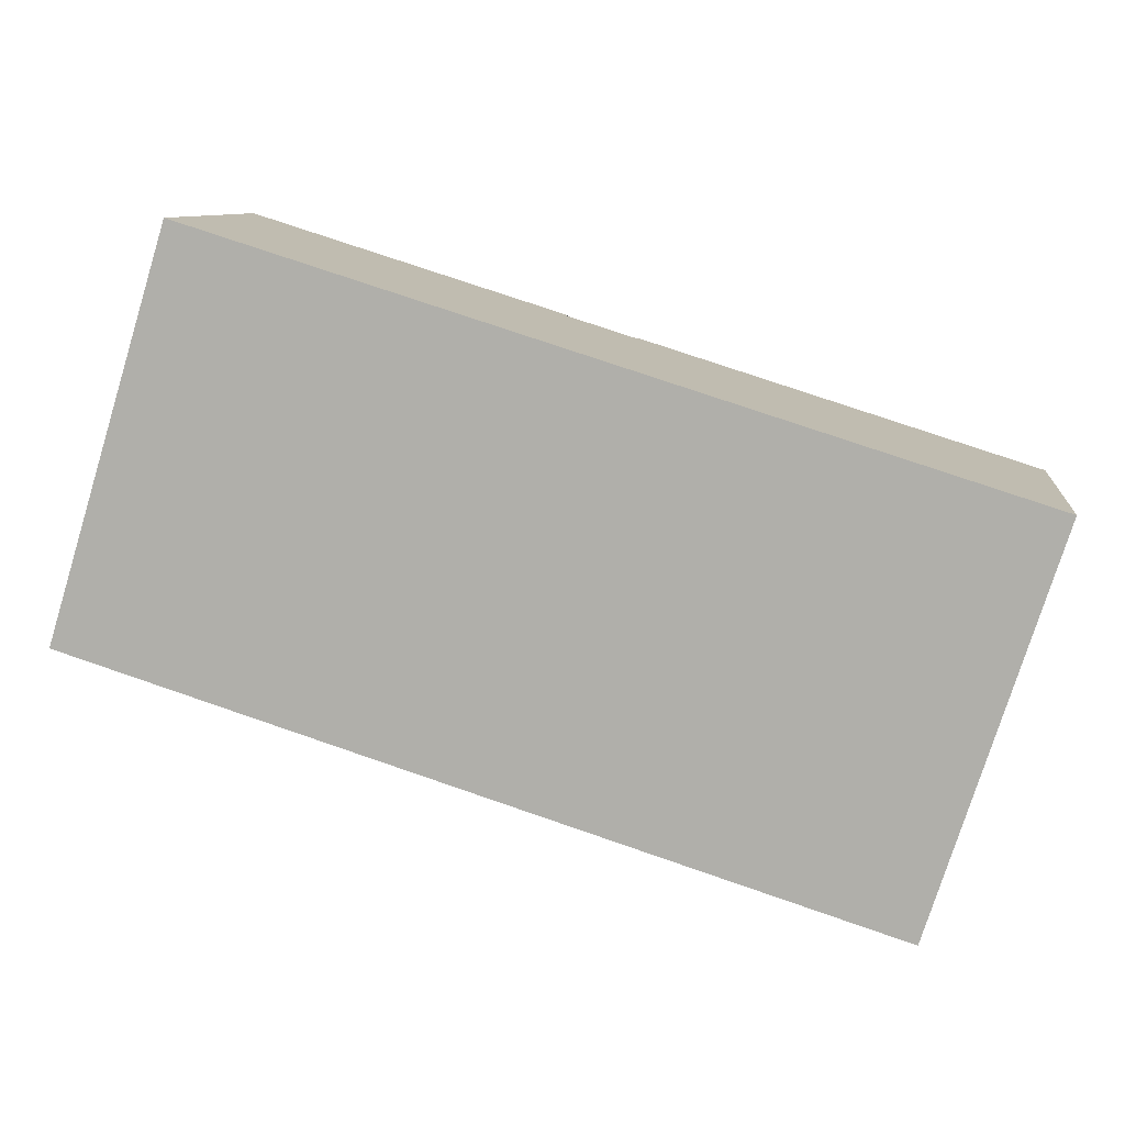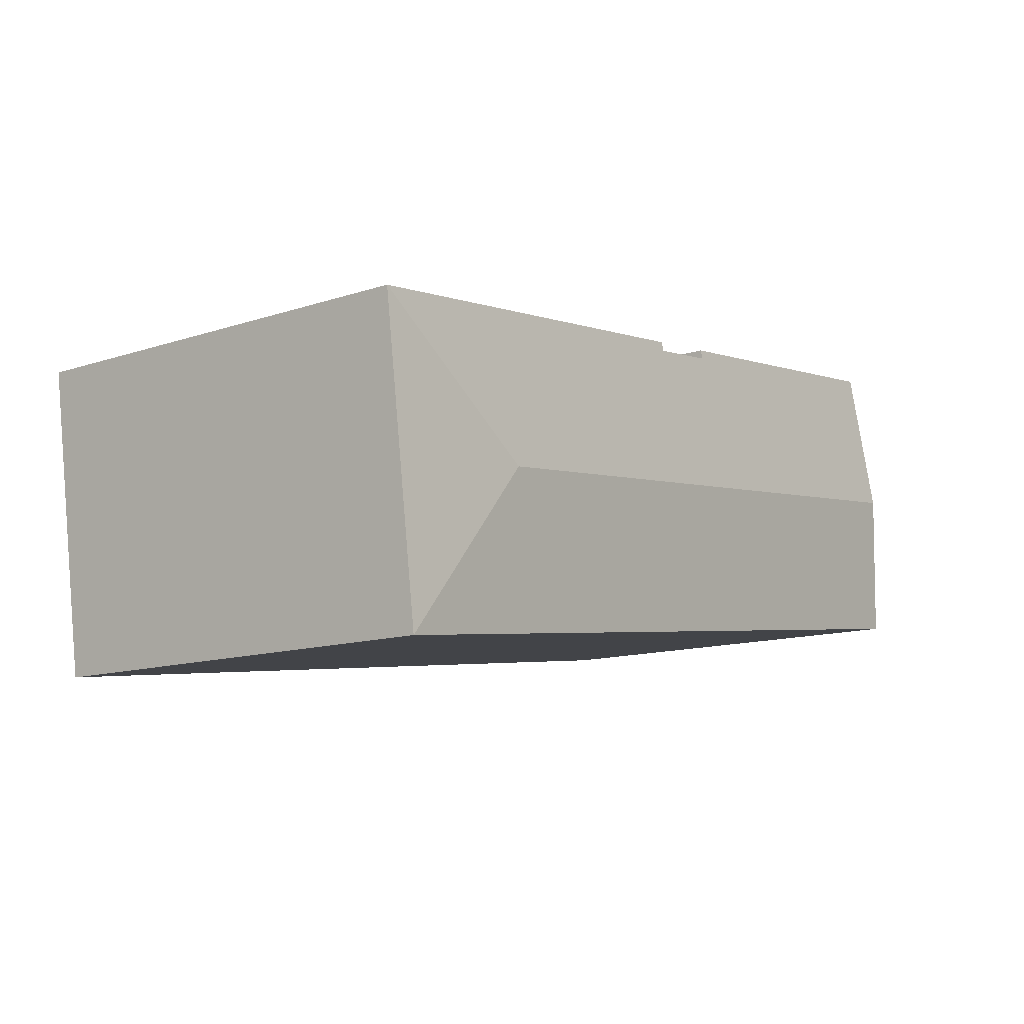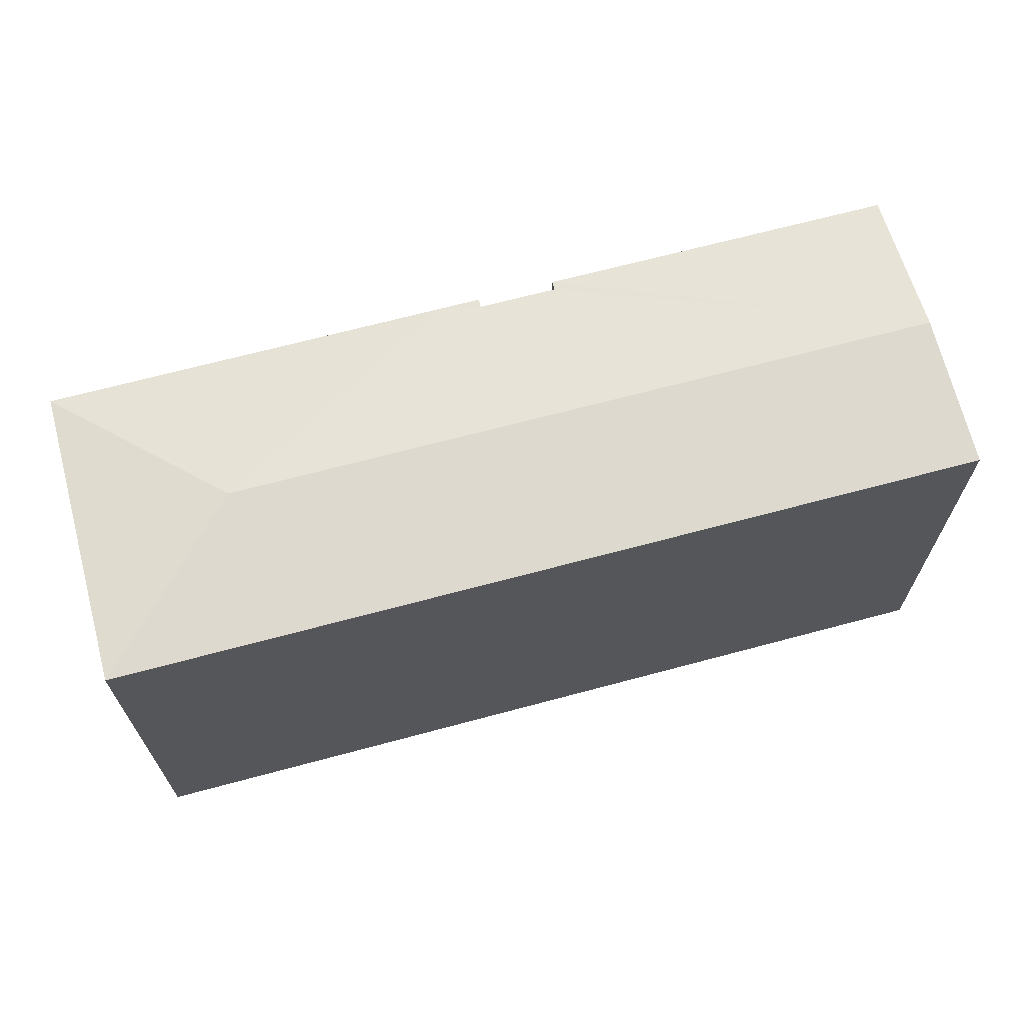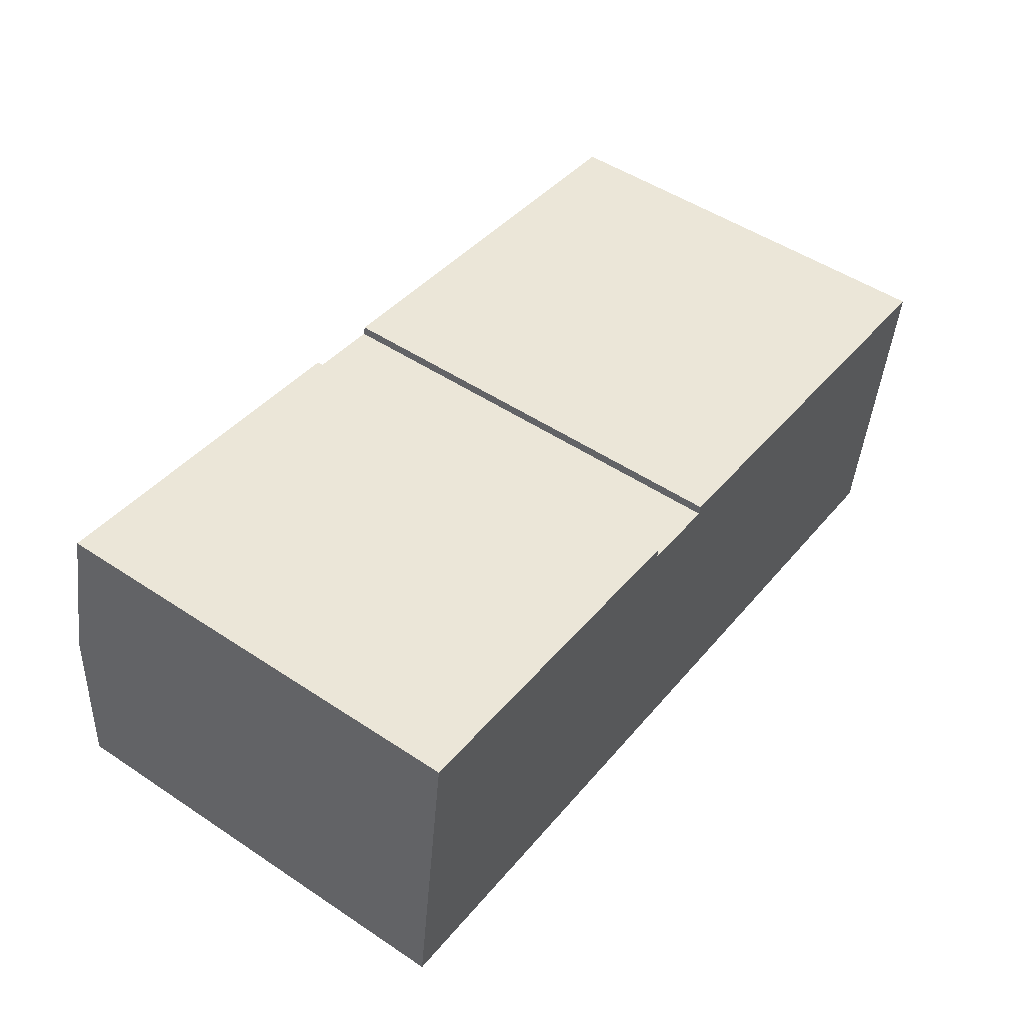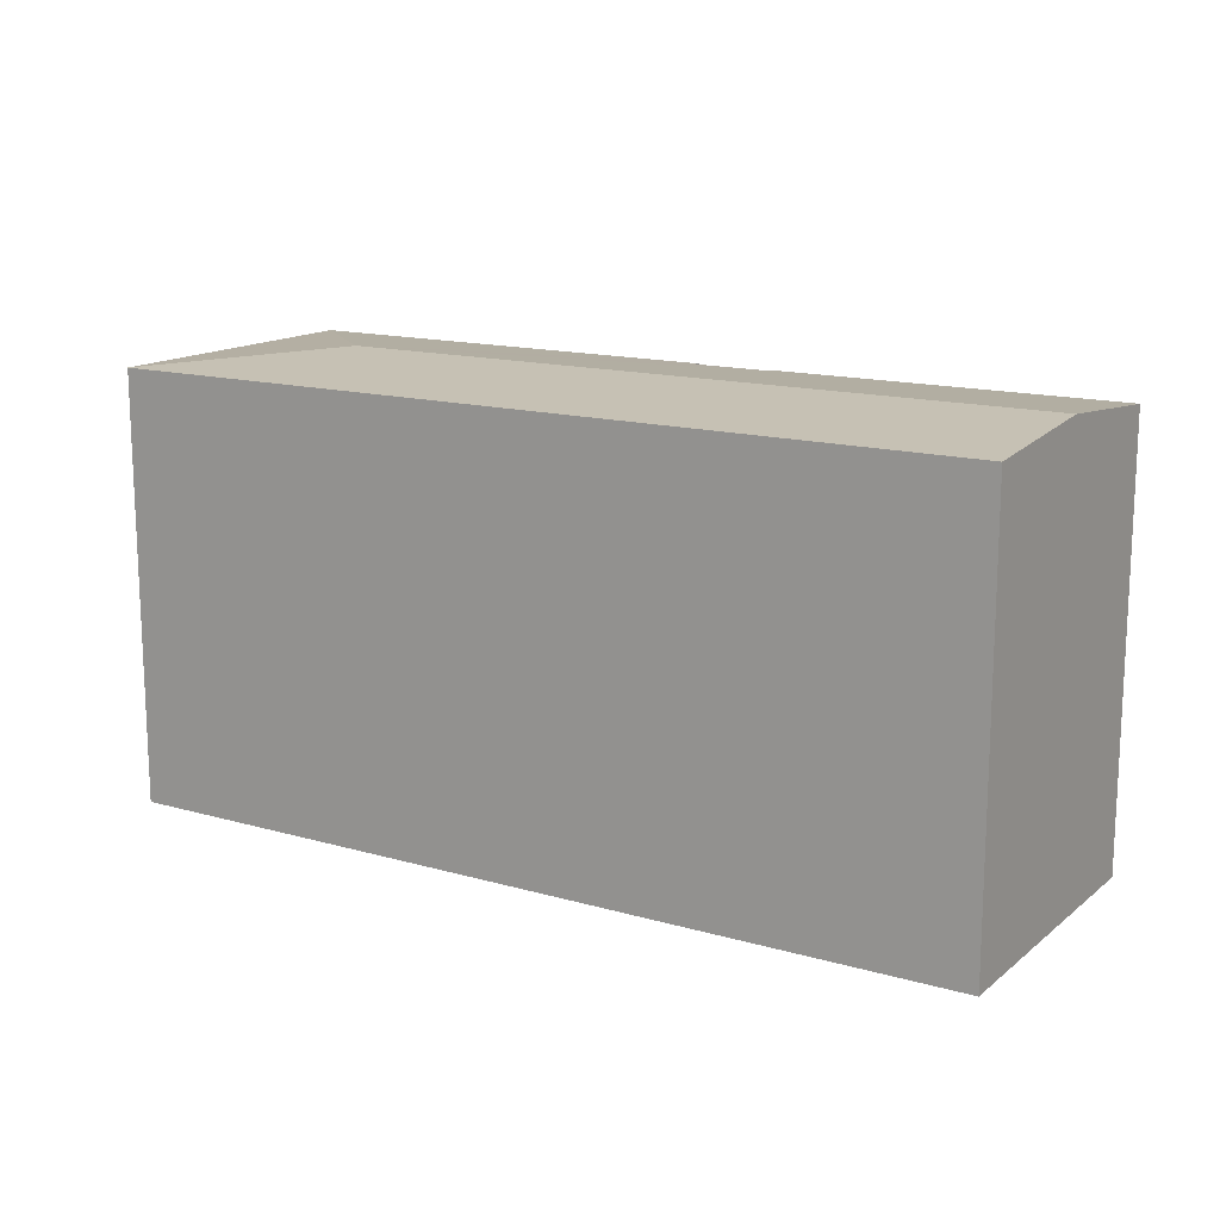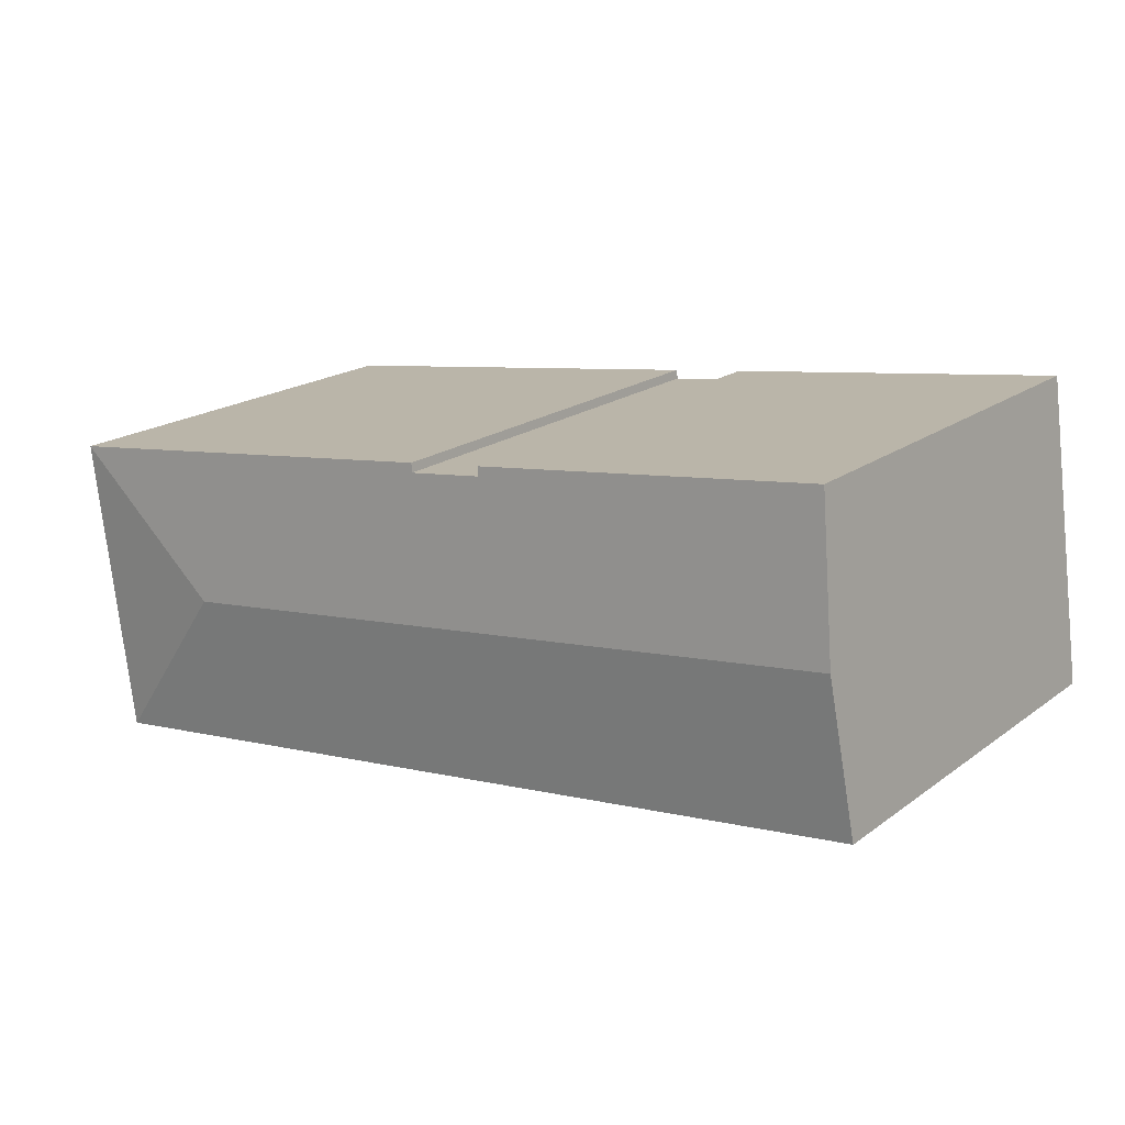
<metadata>
{"format":"obj","ext":"obj","renderer":"f3d","projection":"perspective","resolution":1024,"background":"white","views":[{"elev":-77.5,"azim":-17.2,"up":"+Z"},{"elev":-12.8,"azim":127.1,"up":"+Z"},{"elev":67.0,"azim":172.7,"up":"+Y"},{"elev":50.5,"azim":-54.0,"up":"+Z"},{"elev":14.7,"azim":-140.4,"up":"+Y"},{"elev":19.3,"azim":-143.1,"up":"+Z"}]}
</metadata>
<code>
v  15.69 13.16 -2.151
v  22.56 13.58 1.595
v  26.53 13.16 -3.638
v  0.633 13.58 4.602
v  10.37 13.16 -1.421
v  0 13.16 8.06e-16
v  15.65 13.16 7.229
v  14.32 13.19 7.131
v  14.36 13.16 7.408
v  11.98 13.16 7.736
v  1.267 13.16 9.214
v  11.94 13.19 7.459
v  17.22 13.16 7.012
v  18.11 13.16 6.89
v  27.79 13.16 5.552
v  11.98 -4.737e-16 7.736
v  1.267 -5.642e-16 9.214
v  11.94 -4.567e-16 7.459
v  14.32 -4.366e-16 7.131
v  14.36 -4.536e-16 7.408
v  18.11 -4.219e-16 6.89
v  27.79 -3.4e-16 5.552
v  15.65 -4.426e-16 7.229
v  17.22 -4.294e-16 7.012
v  26.53 2.228e-16 -3.638
v  15.69 1.317e-16 -2.151
v  10.37 8.701e-17 -1.421
v  0 0 0
v  0.633 -2.818e-16 4.602
g defaultobject
f 1 2 3
f 2 1 4
f 4 1 5
f 4 5 6
f 7 8 9
f 10 4 11
f 4 10 12
f 4 12 2
f 2 12 8
f 2 8 7
f 2 7 13
f 2 13 14
f 2 14 15
f 2 15 3
f 11 16 10
f 16 11 17
f 18 8 12
f 8 18 19
f 20 7 9
f 7 20 13
f 13 20 14
f 14 20 15
f 15 20 21
f 15 21 22
f 21 20 23
f 21 23 24
f 10 18 12
f 18 10 16
f 22 3 15
f 3 22 25
f 25 1 3
f 1 25 26
f 1 26 5
f 5 26 6
f 6 26 27
f 6 27 28
f 28 4 6
f 4 28 11
f 11 28 17
f 17 28 29
f 19 9 8
f 9 19 20
f 25 18 26
f 18 25 19
f 19 25 22
f 19 22 24
f 19 24 20
f 20 24 23
f 24 22 21
f 27 29 28
f 29 27 17
f 17 27 26
f 17 26 18
f 17 18 16

</code>
